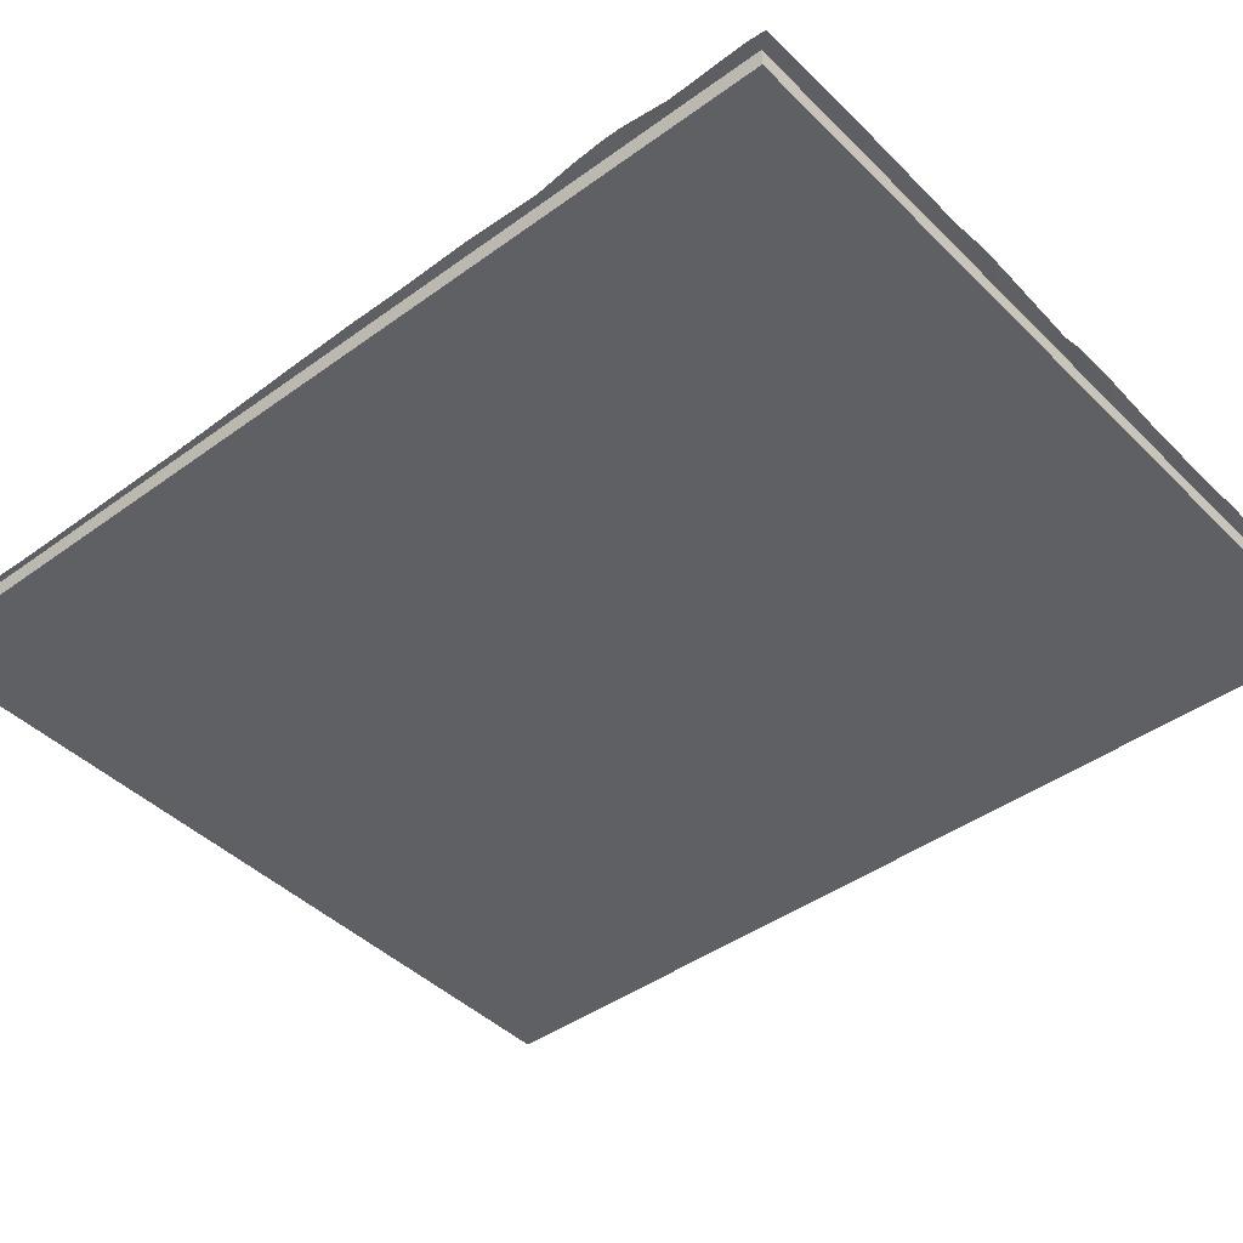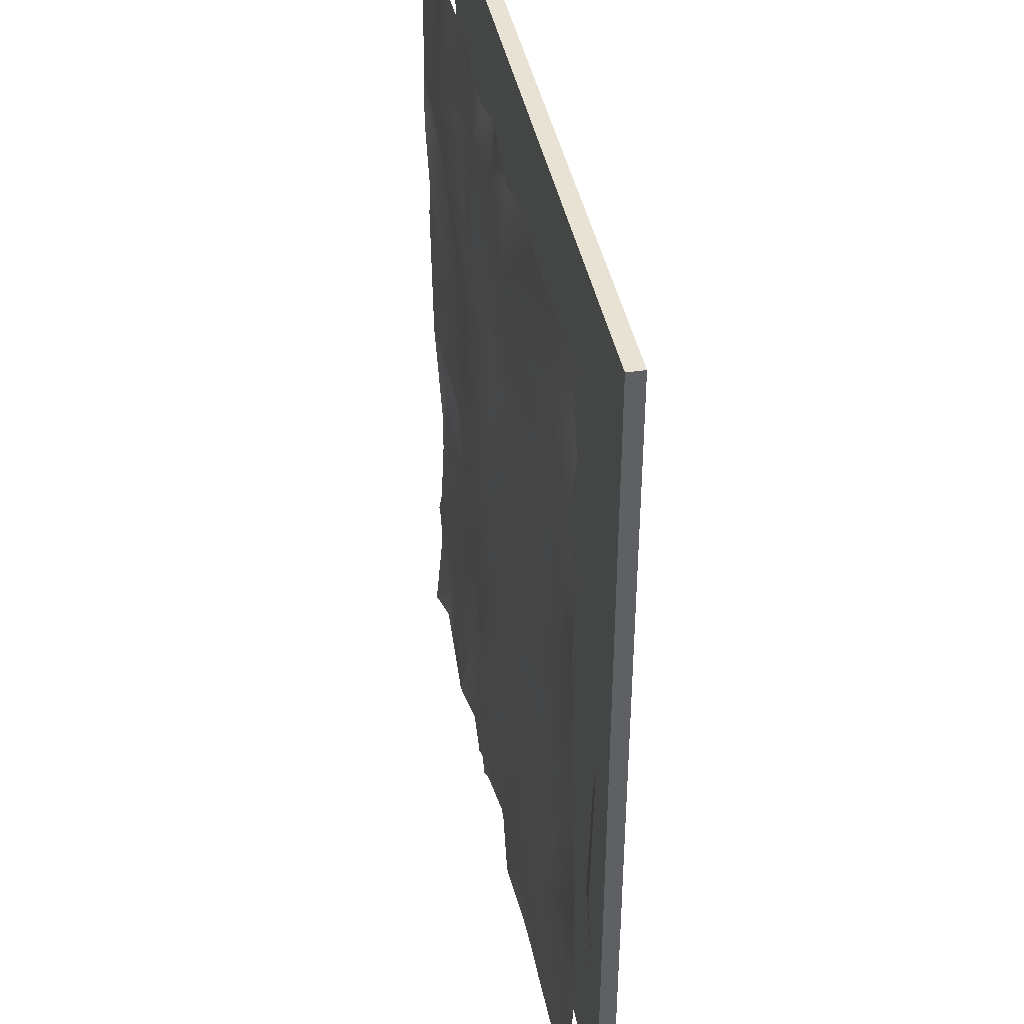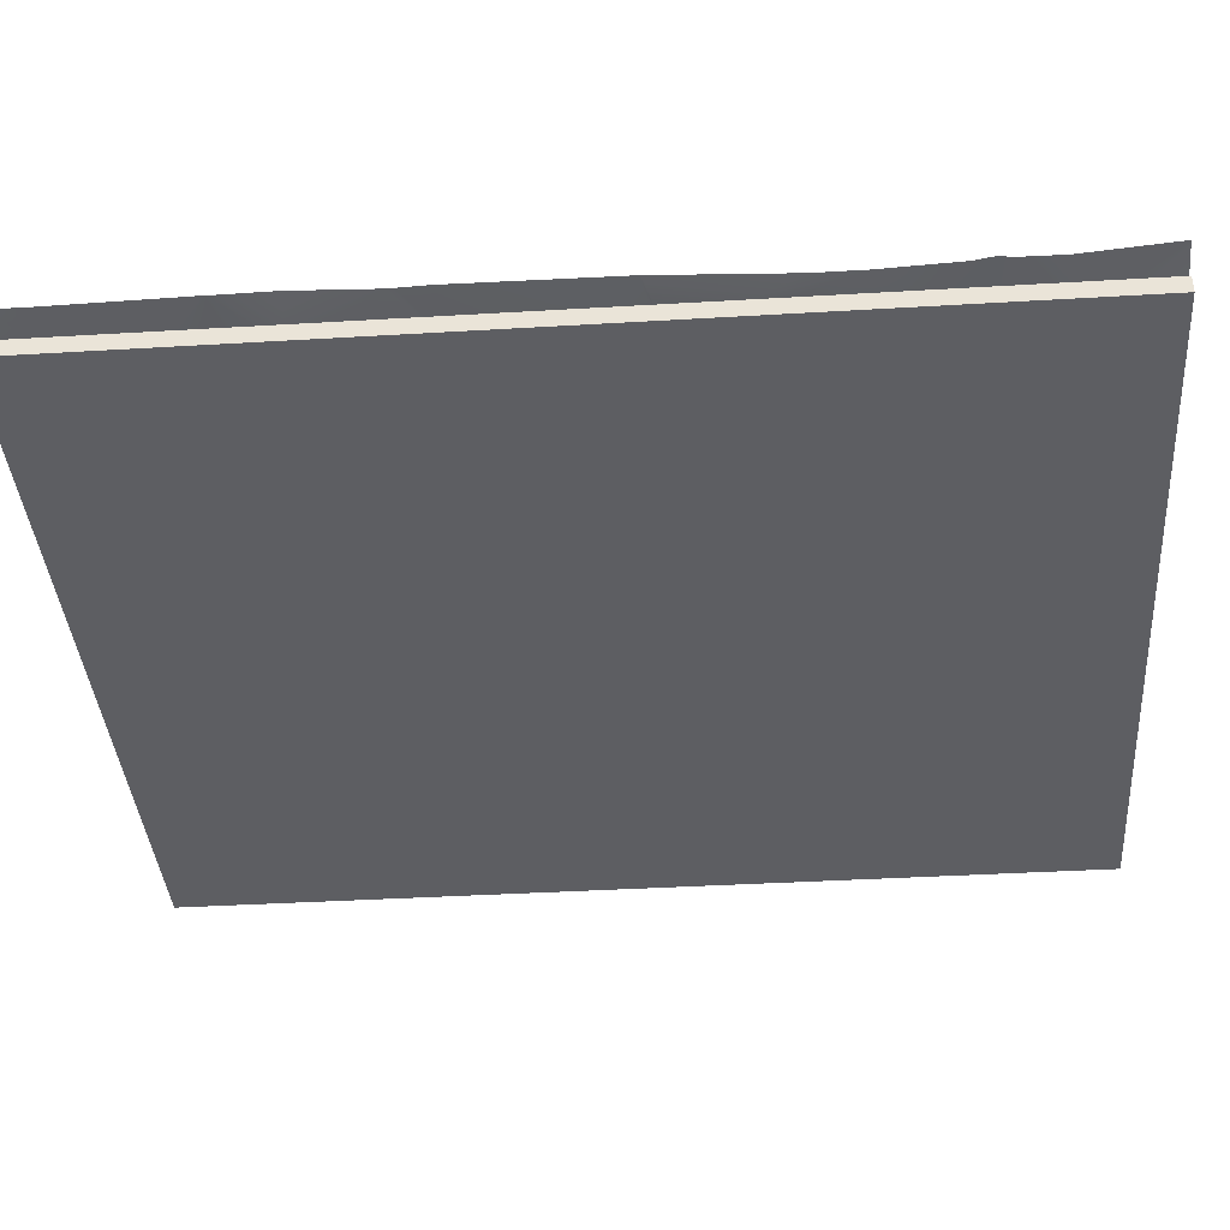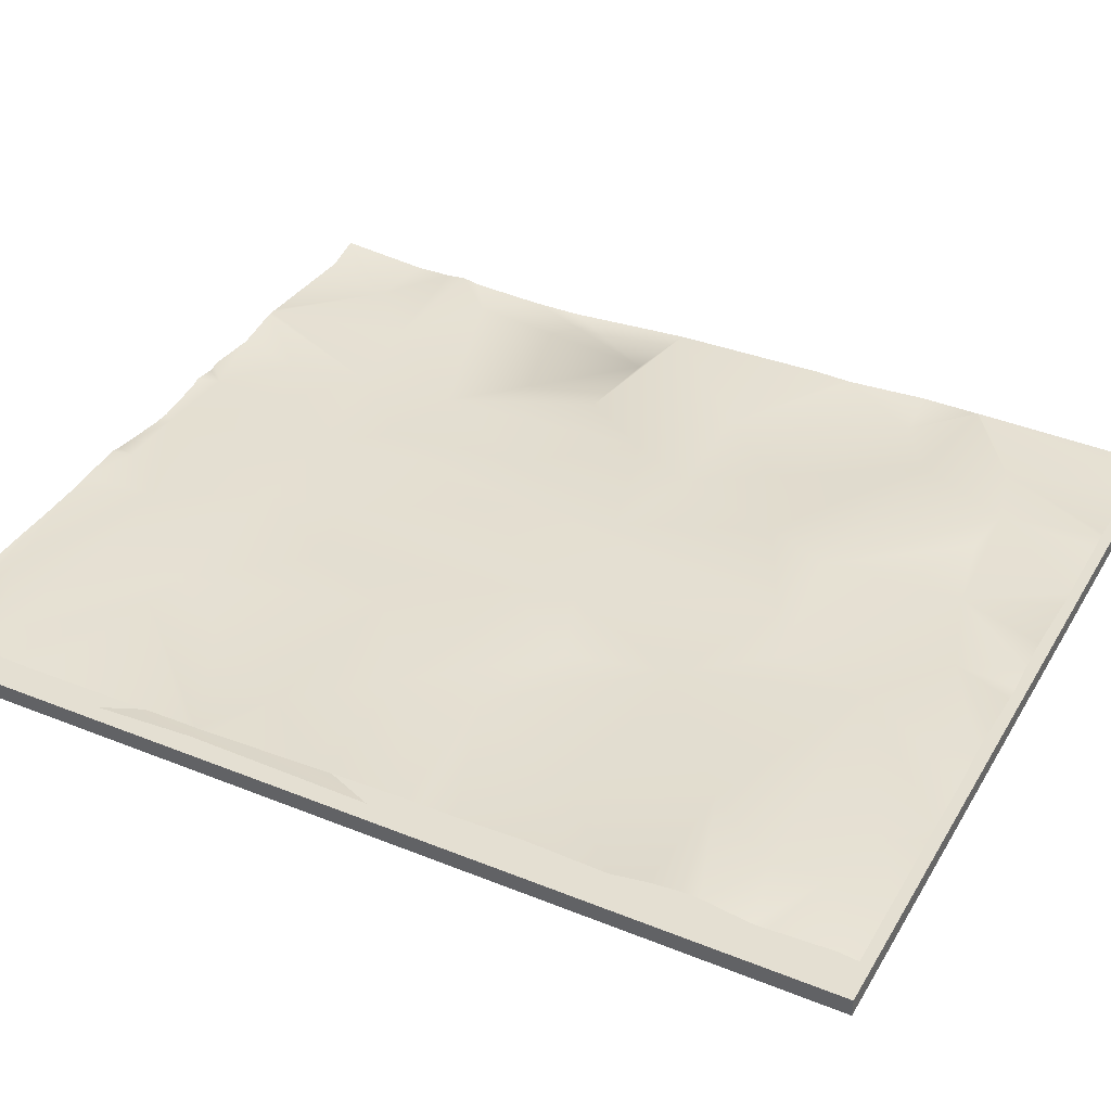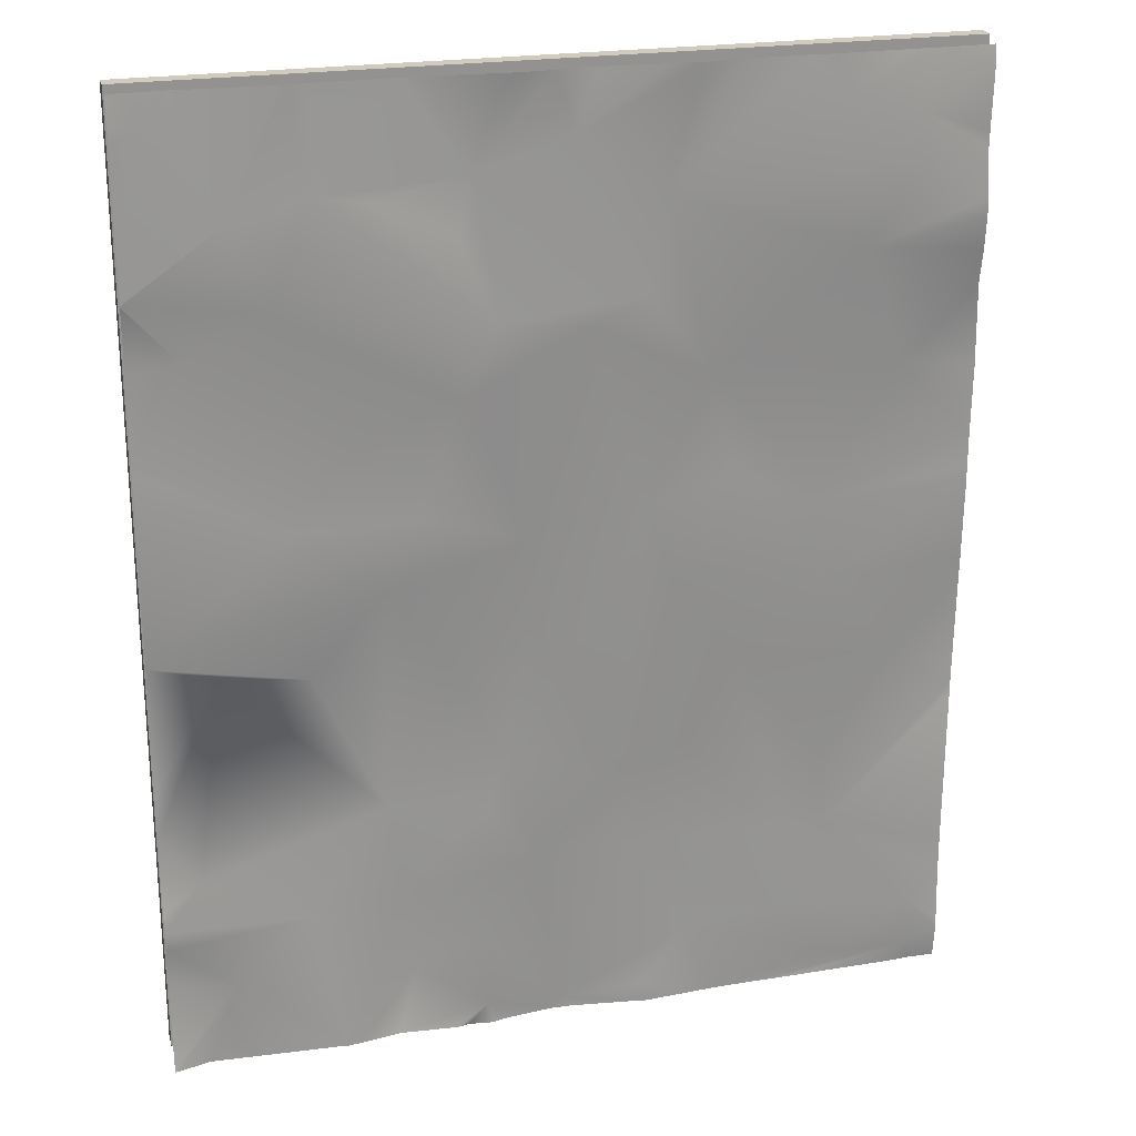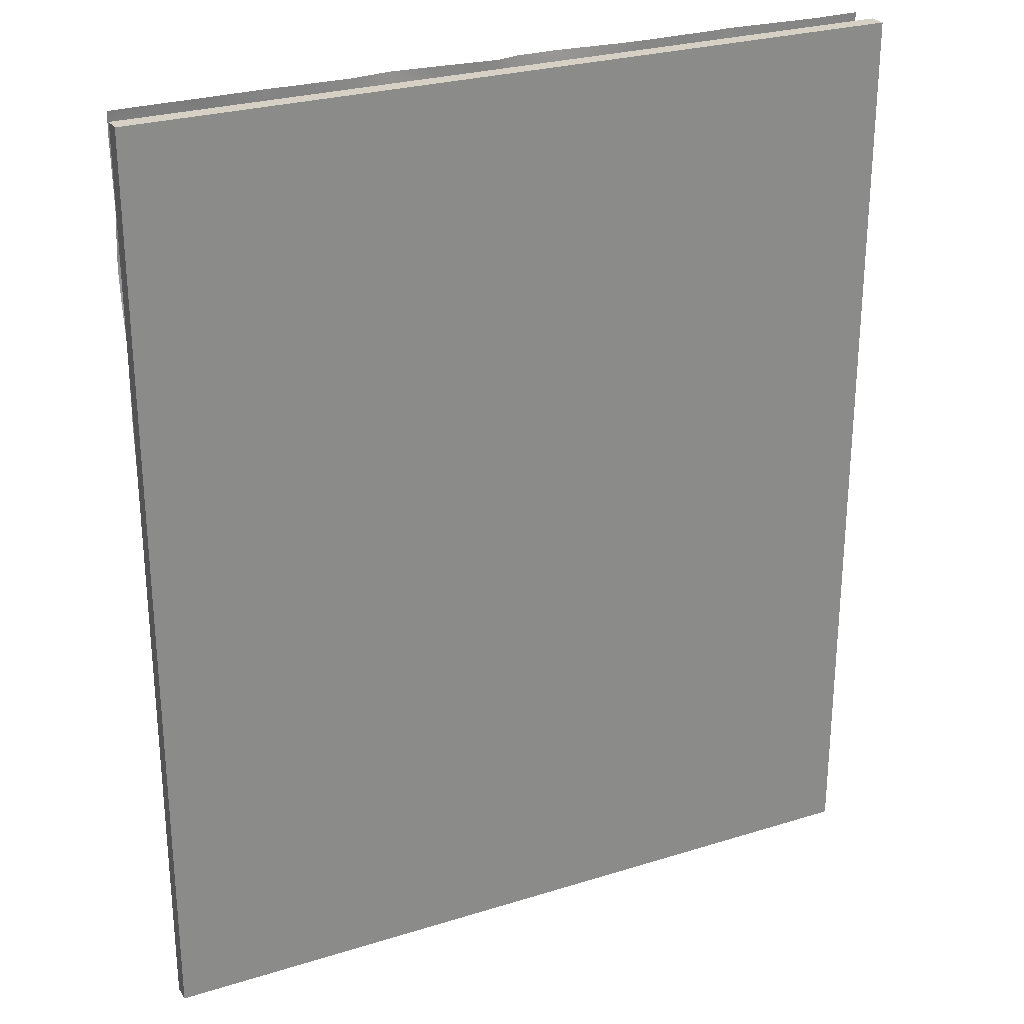
<metadata>
{"format":"obj","ext":"obj","renderer":"f3d","projection":"perspective","resolution":1024,"background":"white","views":[{"elev":-43.1,"azim":-49.2,"up":"+Y"},{"elev":40.6,"azim":-100.7,"up":"+Z"},{"elev":-38.7,"azim":94.3,"up":"+Y"},{"elev":37.2,"azim":-62.6,"up":"+Y"},{"elev":23.4,"azim":165.1,"up":"+Z"},{"elev":26.8,"azim":-25.9,"up":"+Z"}]}
</metadata>
<code>
g Object.001_Object.007
v -0.1943 0.002513 -0.05052
v -0.3076 -0.00158 -0.3072
v -0.3619 -0.000271 -0.3197
v -0.3312 0.002366 -0.2638
v -0.3395 0.002095 -0.02315
v -0.2953 0.002219 -0.03661
v -0.3709 0.003038 -0.0932
v -0.3055 0.007237 -0.09872
v -0.2891 0.002268 -0.06144
v -0.1605 0.001594 -0.01081
v -0.2295 0.003419 -0.04131
v -0.2095 0.004005 -0.0876
v -0.2428 -0.000232 -0.15
v -0.2714 0.003238 -0.1834
v -0.289 0.004593 -0.1313
v -0.4579 0.004447 -0.01148
v -0.4877 0.005959 -0.02062
v -0.3438 0.004191 -0.1045
v -0.3189 0.001431 -0.2361
v -0.3721 0.000912 -0.1904
v -0.254 0.001699 -0.04489
v -0.1518 0.000878 -0.2406
v -0.2545 0.0028 -0.2158
v -0.2138 0.001513 -0.1858
v -0.175 -0.001158 -0.1071
v -0.2226 -0.004135 -0.2562
v -0.1821 -0.003006 -0.2501
v -0.3181 0.004152 -0.1976
v -0.2876 -0.001215 -0.2644
v -0.254 -0.003266 -0.3224
v -0.3778 0.005215 -0.0488
v -0.4666 0.005641 -0.07919
v -0.4873 -0.000191 -0.1334
v -0.3812 0.003014 -0.2193
v -0.3999 0.00137 -0.1301
v -0.4898 0.005066 -0.04425
v -0.4109 0.002157 -0.1755
v -0.3932 -0.002514 -0.3086
v -0.4138 0.000336 -0.2655
v -0.4894 -0.00179 -0.2731
v -0.4586 -0.003547 -0.3245
v -0.4497 -0.001461 -0.1957
v -0.4574 -0.000263 -0.2334
v -0.4399 -0.001168 -0.3572
v -0.4598 -0.002925 -0.3591
v -0.3641 -0.002385 -0.3565
v -0.4357 0.000533 -0.399
v -0.3928 0.00049 -0.404
v -0.4636 -0.001763 -0.4307
v -0.5053 -0.001929 -0.4079
v -0.3326 -0.00341 -0.4352
v -0.3714 0.001868 -0.4304
v -0.5033 -0.001541 -0.4316
v -0.2979 0.002106 -0.3256
v -0.2587 -0.002141 -0.3679
v -0.3205 0.001337 -0.3555
v -0.2962 -0.000562 -0.3943
v -0.2642 -0.001812 -0.4075
v -0.2979 0.001497 -0.4295
v -0.1824 -0.001826 -0.4031
v -0.1695 -0.002867 -0.3488
v -0.2174 0.002255 -0.371
v -0.1527 0.003526 -0.4407
v -0.2336 0.002474 -0.4407
v -0.2314 0.002703 -0.4407
v -0.2274 0.002289 -0.4407
v -0.2357 0.002239 -0.4407
v -0.1686 -0.000802 -0.4407
v -0.2565 -0.001298 -0.4407
v -0.2834 0.000759 -0.4407
v -0.2889 -0.000473 -0.4407
v -0.3003 0.001025 -0.4407
v -0.3046 -0.000557 -0.4407
v -0.3286 -0.003513 -0.4407
v -0.3381 -0.003258 -0.4407
v -0.3686 0.000532 -0.4407
v -0.3736 0.001496 -0.4407
v -0.3954 0.000106 -0.4407
v -0.4066 -0.000689 -0.4407
v -0.4287 -0.001197 -0.4407
v -0.4451 -0.00113 -0.4407
v -0.4994 -0.001785 -0.4407
v -0.5084 -0.0024 -0.4407
v -0.007389 -0.002764 0.4477
v -0.007389 -0.002764 0.4477
v -0.5205 0.003625 -0.004642
v -0.5205 0.002202 -0.03257
v -0.5205 0.001999 -0.03965
v -0.5205 0.005276 -0.06903
v -0.5205 0.005165 -0.06092
v -0.5205 0.000805 -0.1
v -0.5205 0.003849 -0.0836
v -0.5205 0.00219 -0.1371
v -0.5205 0.001323 -0.1845
v -0.5205 0.001263 -0.1684
v -0.5205 0.001479 -0.1913
v -0.5205 0.000374 -0.2281
v -0.5204 -4.9e-05 -0.2378
v -0.5204 -0.001579 -0.2846
v -0.5204 -0.001609 -0.2858
v -0.5203 -0.008035 -0.2965
v -0.5203 -0.009525 -0.2105
v -0.5204 -0.001794 -0.2933
v -0.5204 -0.001711 -0.2982
v -0.5204 -0.002288 -0.3764
v -0.5204 -0.002043 -0.3933
v -0.5204 -0.000552 -0.4193
v -0.5204 -0.000416 -0.4252
v -0.5204 -0.002095 -0.4407
v -0.5034 -0.01093 -0.3061
v -0.5104 -0.01093 -0.2329
v -0.5203 -0.01093 -0.3444
v -0.1642 0.000467 0.004417
v -0.1562 0.000577 0.004417
v -0.2216 0.002428 0.004417
v -0.2301 0.001762 0.004417
v -0.2671 0.001181 0.004417
v -0.277 0.001381 0.004417
v -0.3113 0.00406 0.004417
v -0.3499 0.001848 0.004417
v -0.3768 0.004017 0.004417
v -0.341 0.001021 0.004417
v -0.33 0.003712 0.004417
v -0.4394 0.003168 0.004417
v -0.4493 0.003642 0.004417
v -0.484 0.00304 0.004417
v -0.1751 -3.9e-05 0.004417
v -0.219 0.002353 0.004417
v -0.392 0.005041 0.004417
v -0.4099 0.002635 0.004417
v -0.4948 0.003209 0.004417
v -0.5205 0.002682 0.004417
v -0.1518 0.002961 -0.1081
v -0.1518 0.001171 -0.1505
v -0.1518 0.00176 -0.1641
v -0.1518 0.000881 -0.2406
v -0.1518 0.000886 -0.2399
v -0.1518 0.000878 -0.2407
v -0.1518 -0.002704 -0.302
v -0.1518 0.000848 -0.2412
v -0.1518 -0.0027 -0.325
v -0.1518 -0.000975 -0.361
v -0.1518 0.000671 -0.3699
v -0.1518 0.003587 -0.4407
v -0.1518 -0.000456 -0.3972
v -0.1518 -0.000274 -0.3794
v -0.1518 0.002597 -0.0758
v -0.1518 0.001529 -0.01563
v -0.1518 0.001575 -0.00668
v -0.1518 0.000729 0.004417
v -0.1518 0.002571 -0.0808
v -0.1518 0.001055 -0.1478
v -0.1518 0.002662 -0.07975
v -0.1518 0.002678 -0.08022
v -0.5248 -0.01412 -0.0157
v -0.5248 -0.01413 -0.4384
v -0.1523 -0.01413 -0.4384
v -0.2789 -0.01413 0.005011
v -0.5248 -0.01412 0.005011
v -0.1523 -0.01413 0.005011
v -0.5248 -0.01413 -0.4384
v -0.5248 -0.01412 -0.0157
v -0.1523 -0.01413 -0.4384
v -0.2789 -0.01413 0.005011
v -0.5248 -0.01412 0.005011
v -0.1523 -0.01413 0.005011
v -0.5248 -0.0224 -0.4384
v -0.5248 -0.0224 -0.0157
v -0.1523 -0.02241 -0.4384
v -0.2789 -0.0224 0.005011
v -0.5248 -0.0224 0.005011
v -0.1523 -0.0224 0.005011
f 1 128 127
f 2 3 4
f 5 6 7
f 8 6 9
f 8 7 6
f 10 1 127 113
f 8 11 12
f 13 14 15
f 18 19 20
f 11 8 21
f 9 21 8
f 22 23 24
f 13 12 25
f 22 26 23
f 6 11 21
f 22 24 135 137
f 1 11 115 128
f 4 19 2
f 25 133 152
f 14 28 15
f 19 28 29
f 28 23 29
f 25 12 154 151
f 20 19 4
f 27 26 22
f 14 24 23
f 8 18 7
f 8 15 18
f 26 27 30
f 23 30 29
f 15 28 18
f 19 18 28
f 12 15 8
f 15 12 13
f 25 24 13
f 1 12 11
f 14 13 24
f 1 153 154 12
f 28 14 23
f 26 30 23
f 21 9 6
f 31 5 7
f 3 20 4
f 25 151 133
f 24 25 152 134 135
f 2 19 29
f 32 33 92 89
f 20 3 34
f 32 35 33
f 35 18 20
f 31 35 32
f 32 89 90 36
f 37 35 20
f 35 7 18
f 34 38 39
f 42 33 35
f 43 40 98 97
f 37 42 35
f 42 43 96 94
f 42 37 43
f 37 34 43
f 7 35 31
f 42 94 95 33
f 39 43 34
f 40 43 39
f 34 37 20
f 41 40 39
f 44 45 41
f 44 41 39
f 38 44 39
f 44 46 47
f 46 48 47
f 46 44 38
f 48 49 47
f 44 50 45
f 50 47 49
f 44 47 50
f 46 38 3
f 45 104 103 41
f 46 51 48
f 51 52 48
f 3 38 34
f 51 75 76 52
f 16 31 36
f 16 36 17
f 32 36 31
f 50 107 106
f 50 49 53
f 53 81 82
f 54 55 56
f 56 57 51
f 56 2 54
f 56 51 46
f 57 56 55
f 3 56 46
f 55 58 57
f 2 56 3
f 59 51 57
f 60 145 144 63
f 30 27 61
f 27 139 141 61
f 61 62 30
f 61 142 143 62
f 60 68 66
f 60 66 65 62
f 62 143 146 60
f 16 126 125
f 29 54 2
f 55 54 30
f 30 62 55
f 29 30 54
f 51 74 75
f 59 57 58
f 59 73 74 51
f 59 71 72
f 5 120 122
f 33 91 92
f 36 90 88
f 17 36 88 87
f 59 58 69 70
f 10 114 150 149
f 10 113 114
f 82 83 53
f 70 71 59
f 79 80 49 48
f 64 67 58 55
f 65 64 55 62
f 80 81 53 49
f 76 77 52
f 63 68 60
f 77 78 52
f 72 73 59
f 67 69 58
f 78 79 48 52
f 93 91 33
f 109 108 53 83
f 103 100 99 40 41
f 105 104 45
f 102 101 110 111
f 86 132 131 17
f 97 96 43
f 87 86 17
f 95 93 33
f 99 98 40
f 101 112 110
f 106 105 45 50
f 108 107 50 53
f 130 129 31
f 119 118 6
f 129 121 5 31
f 124 130 31 16
f 121 120 5
f 118 117 6
f 116 115 11
f 123 119 6 5
f 125 124 16
f 117 116 11 6
f 131 126 16 17
f 122 123 5
f 148 147 10
f 141 142 61
f 147 153 1 10
f 149 148 10
f 136 138 22
f 137 136 22
f 146 145 60
f 138 140 22
f 140 139 27 22
f 156 157 160 158 159 155
f 161 162 168 167
f 155 159 165 162
f 159 158 164 165
f 156 155 162 161
f 160 157 163 166
f 158 160 166 164
f 157 156 161 163
f 167 168 171 170 172 169
f 166 163 169 172
f 164 166 172 170
f 163 161 167 169
f 162 165 171 168
f 165 164 170 171
l 85 84

</code>
